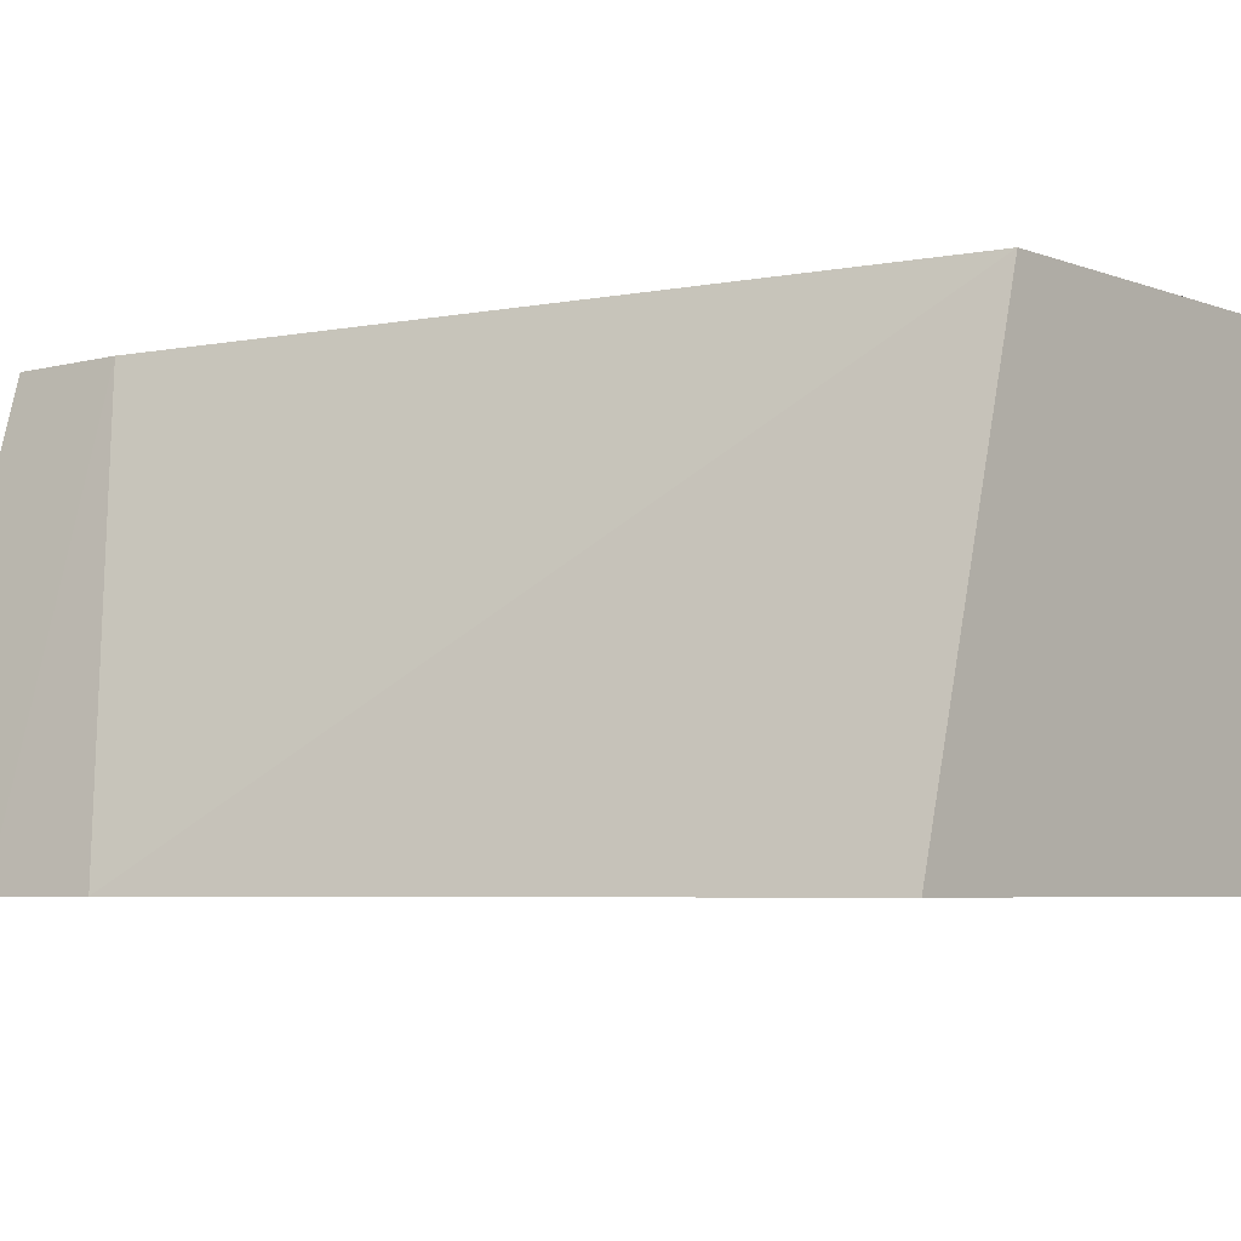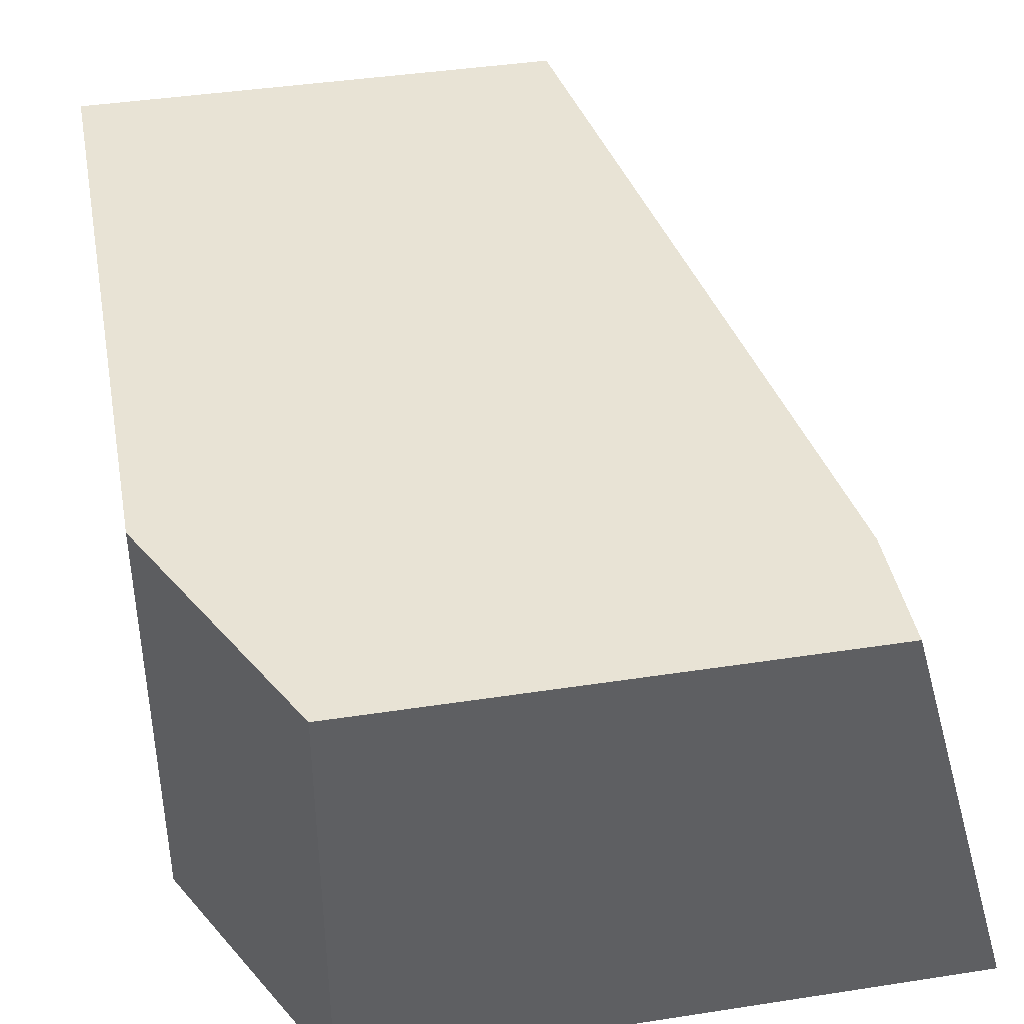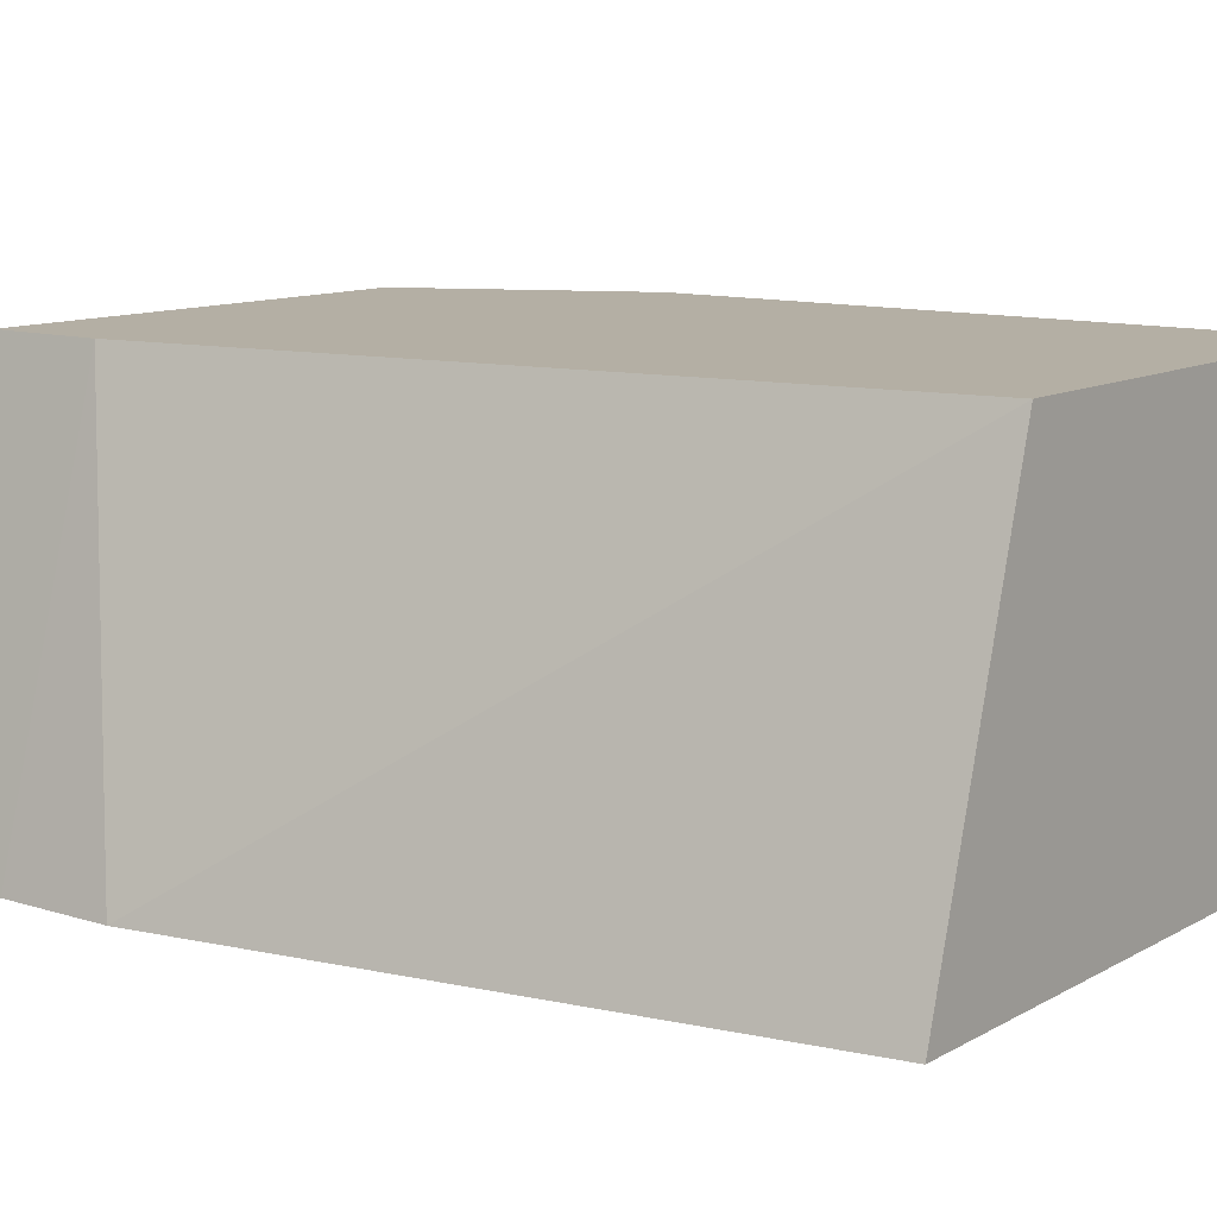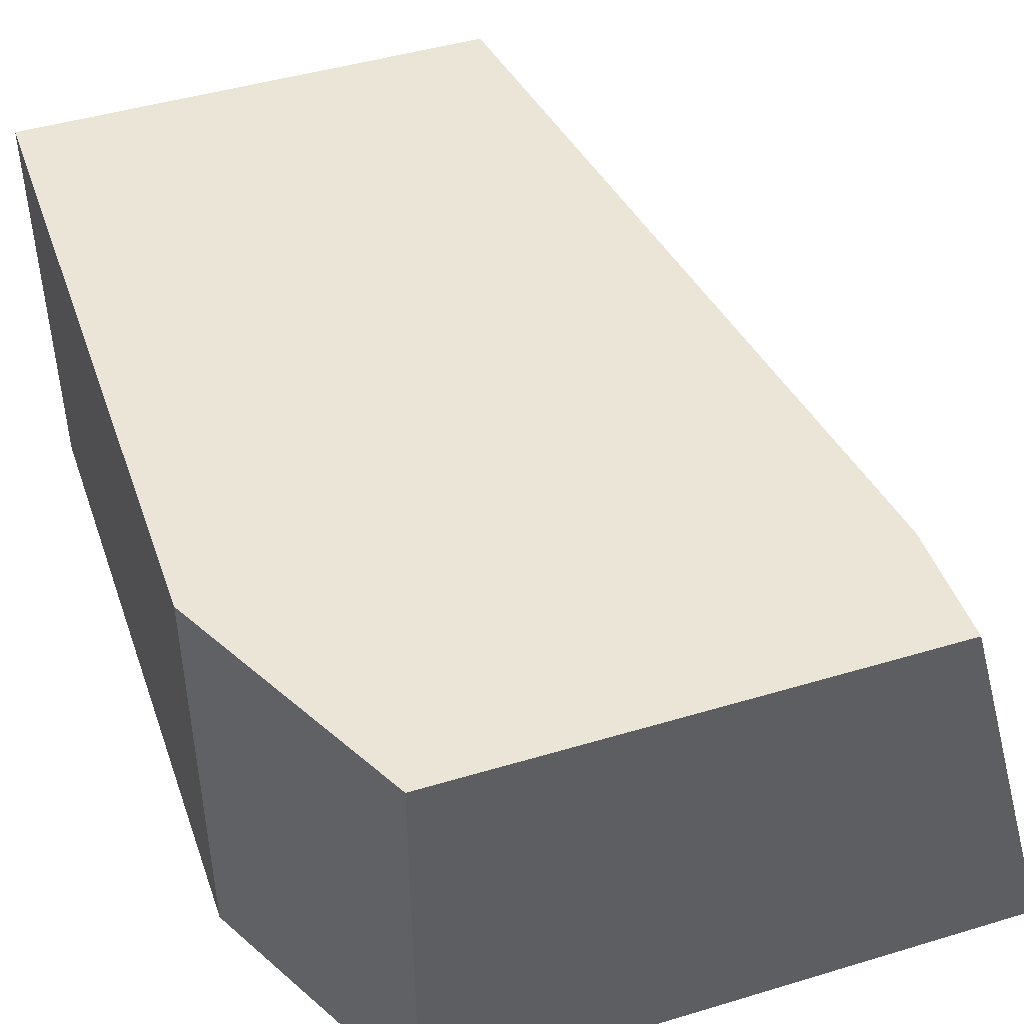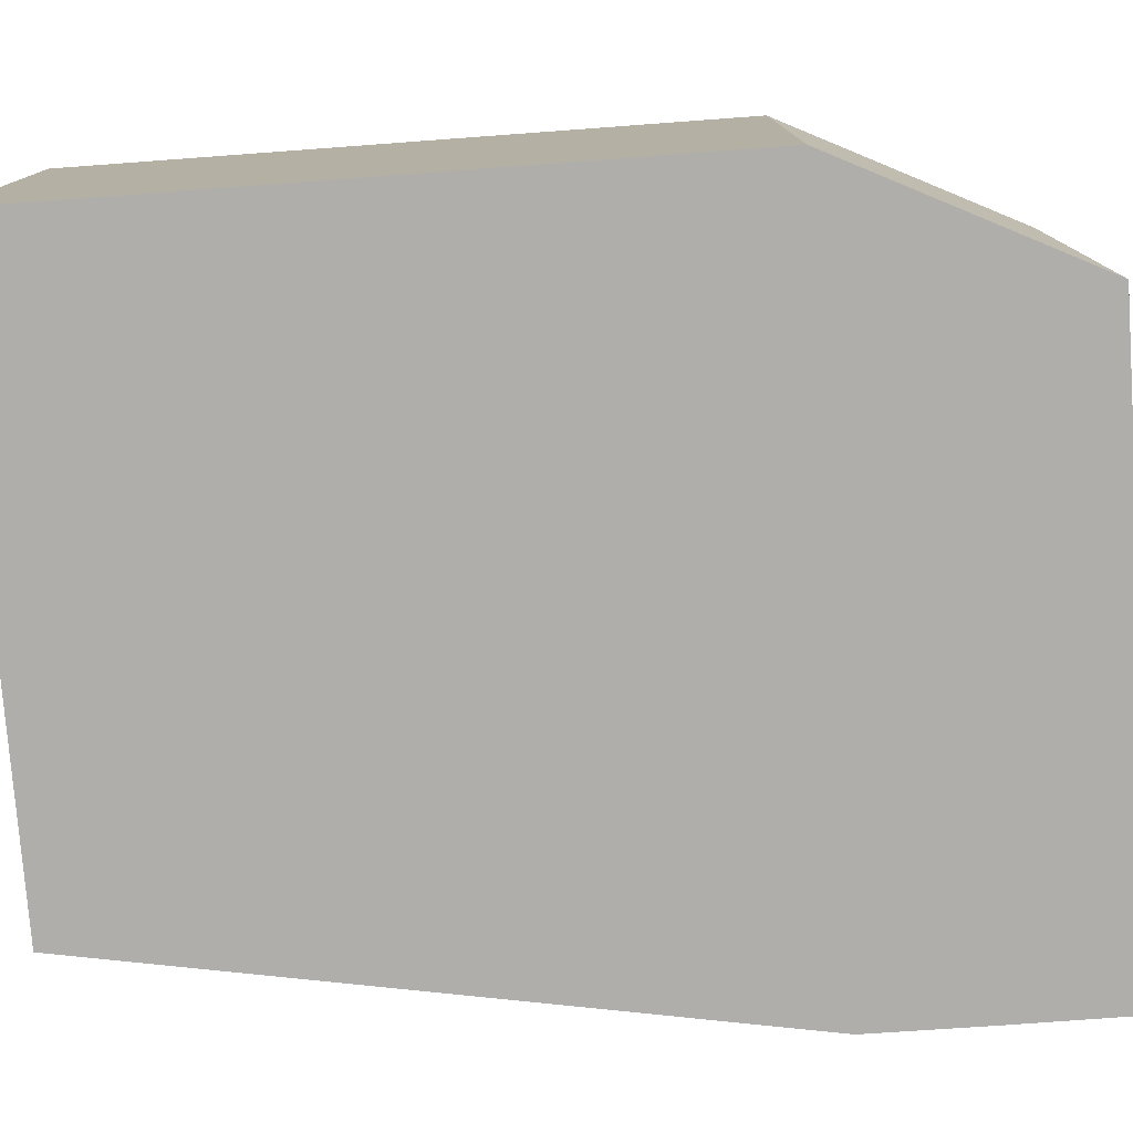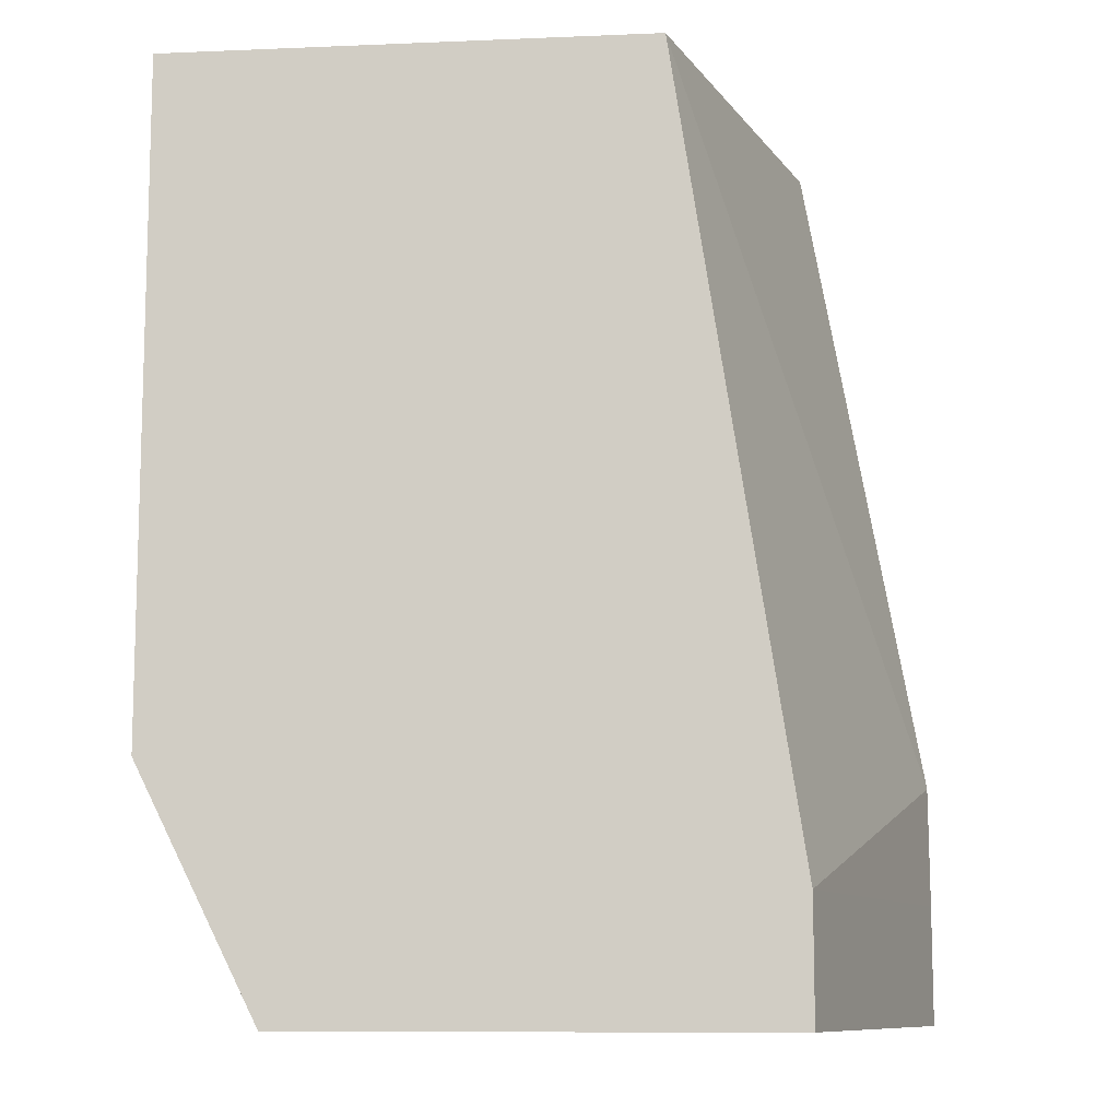
<metadata>
{"format":"obj","ext":"obj","renderer":"f3d","projection":"perspective","resolution":1024,"background":"white","views":[{"elev":-5.1,"azim":-49.8,"up":"+Y"},{"elev":41.3,"azim":169.4,"up":"+Y"},{"elev":11.3,"azim":-52.5,"up":"+Y"},{"elev":46.0,"azim":161.0,"up":"+Y"},{"elev":-77.8,"azim":94.2,"up":"+Y"},{"elev":-10.1,"azim":-174.0,"up":"+Z"}]}
</metadata>
<code>
v 0.6617 -0.5164 0.01534
v 0.5356 -0.5164 0.01534
v 0.6617 -0.6301 0.01534
v 0.6617 -0.5164 -0.1575
v 0.5043 -0.6301 0.01534
v 0.5041 -0.5164 -0.189
v 0.4731 -0.6301 -0.1575
v 0.6617 -0.6301 -0.1575
v 0.6301 -0.5164 -0.2206
v 0.5041 -0.5164 -0.2206
v 0.4728 -0.6301 -0.189
v 0.6301 -0.6301 -0.2206
v 0.4728 -0.6301 -0.2206
f 3 11 13
f 9 12 13
f 6 11 7
f 6 13 11
f 6 10 13
f 9 13 10
f 4 8 12
f 3 12 8
f 3 13 12
f 3 7 11
f 4 12 9
f 2 7 5
f 3 5 7
f 1 5 3
f 1 3 8
f 1 8 4
f 1 2 5
f 1 9 10
f 1 10 6
f 1 6 2
f 2 6 7
f 1 4 9

</code>
